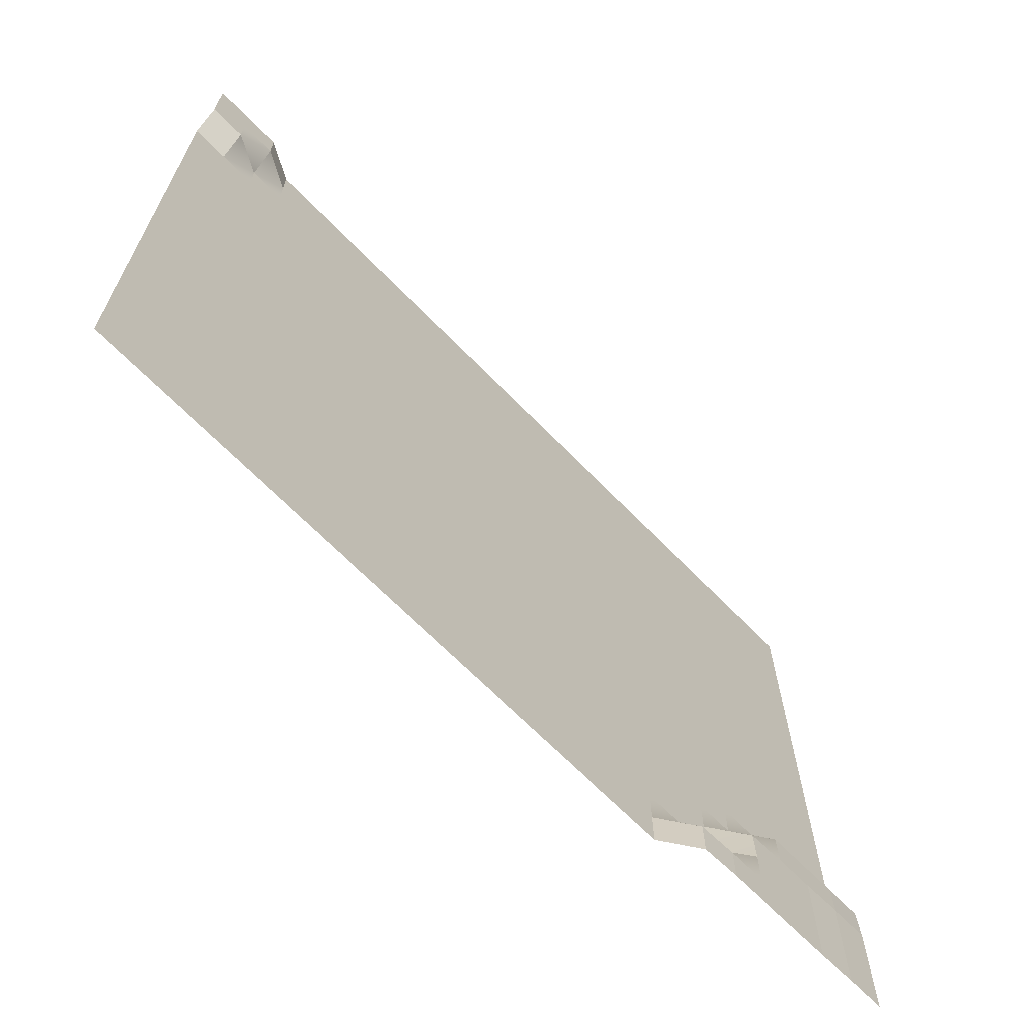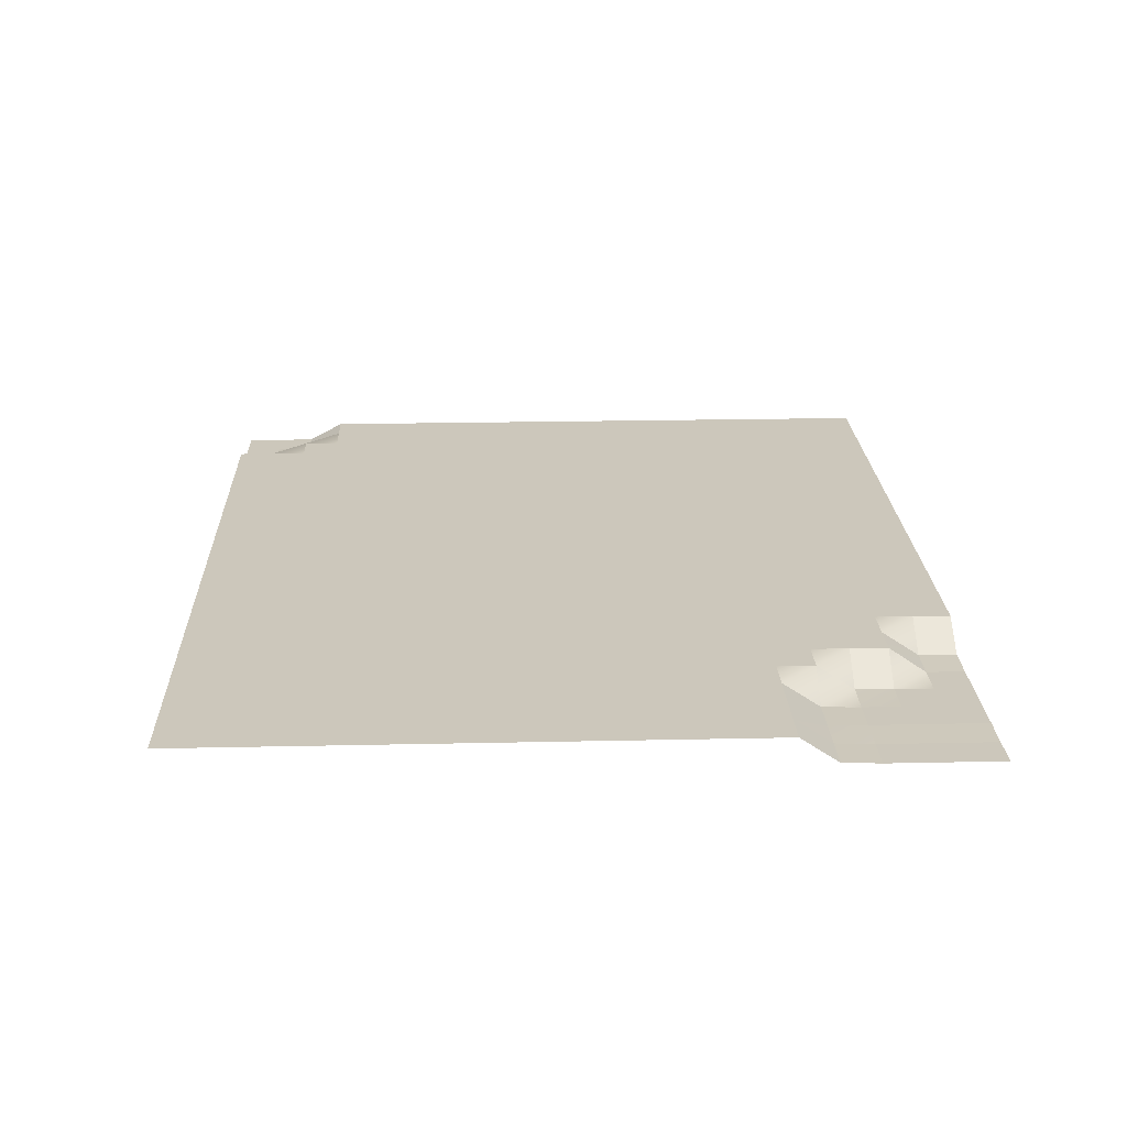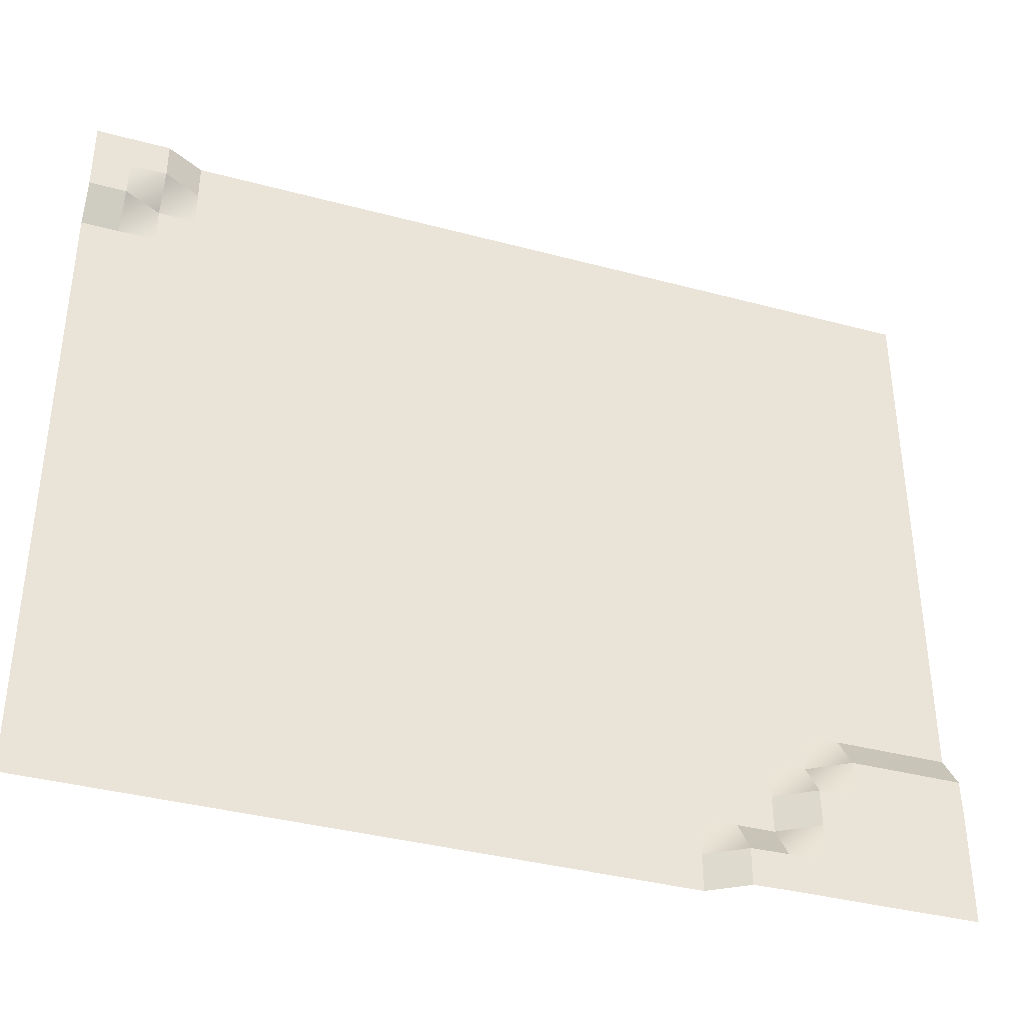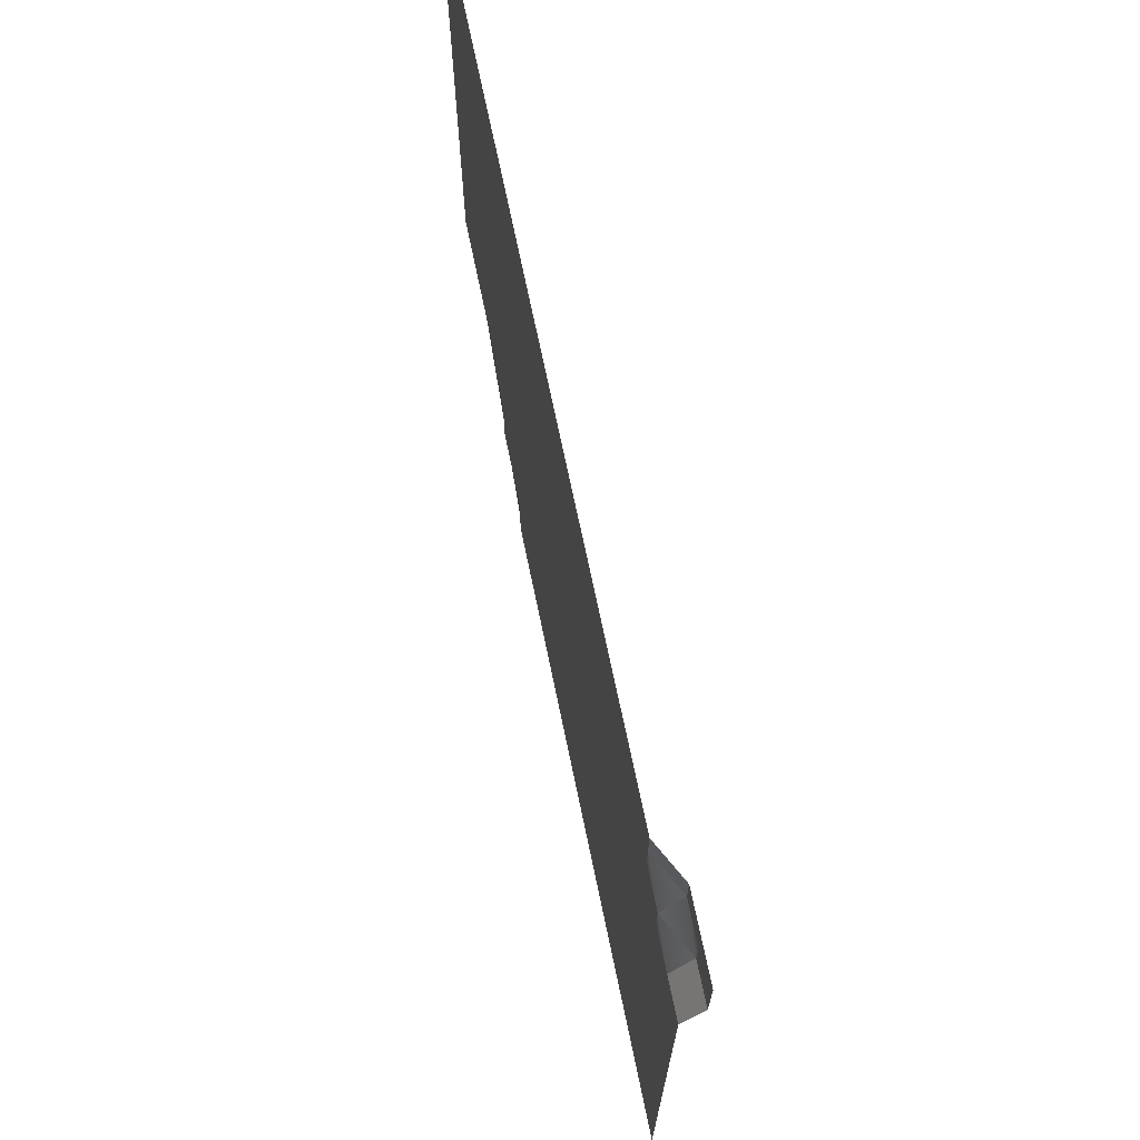
<metadata>
{"format":"obj","ext":"obj","renderer":"f3d","projection":"perspective","resolution":1024,"background":"white","views":[{"elev":-67.0,"azim":-45.8,"up":"+Z"},{"elev":21.7,"azim":87.8,"up":"+Y"},{"elev":-37.7,"azim":-18.9,"up":"+Z"},{"elev":70.2,"azim":-101.7,"up":"+Z"}]}
</metadata>
<code>
o FloorSide_1
g FloorSide_1
v 12 -0.7107 -10
v 12 -0.7107 -9
v 11 -0.7107 -10
v 11 -0.7107 -9
v 12 -0.7107 -8
v 11 -0.7107 -8
v 12 -0.7107 -7
v 11 -0.7107 -7
v 12 -0.67 -6
v 11 -0.67 -6
v 12 0 -5
v 11 0 -5
v 12 0 -4
v 11 0 -4
v 12 0 -3
v 11 0 -3
v 12 0 -2
v 11 0 -2
v 12 0 -1
v 11 0 -1
v 12 0 0
v 11 0 0
v 12 0 1
v 11 0 1
v 12 0 2
v 11 0 2
v 12 0 3
v 11 0 3
v 12 0 4
v 11 0 4
v 12 0 5
v 11 0 5
v 12 0 6
v 11 0 6
v 12 0 7
v 11 0 7
v 12 0 8
v 11 0 8
v 12 0 9
v 11 0 9
v 12 0 10
v 11 0 10
v 10 -0.6956 -10
v 10 -0.6956 -9
v 10 -0.6956 -8
v 10 -0.6956 -7
v 10 -0.6684 -6
v 10 0 -5
v 10 0 -4
v 10 0 -3
v 10 0 -2
v 10 0 -1
v 10 0 0
v 10 0 1
v 10 0 2
v 10 0 3
v 10 0 4
v 10 0 5
v 10 0 6
v 10 0 7
v 10 0 8
v 10 0 9
v 10 0 10
v 9 -0.6956 -10
v 9 -0.6956 -9
v 9 -0.6956 -8
v 9 -0.6956 -7
v 9 -0.6684 -6
v 9 0 -5
v 9 0 -4
v 9 0 -3
v 9 0 -2
v 9 0 -1
v 9 0 0
v 9 0 1
v 9 0 2
v 9 0 3
v 9 0 4
v 9 0 5
v 9 0 6
v 9 0 7
v 9 0 8
v 9 0 9
v 9 0 10
v 8 -0.6956 -10
v 8 -0.6956 -9
v 8 -0.6956 -8
v 8 -0.6684 -7
v 8 0 -6
v 8 0 -5
v 8 0 -4
v 8 0 -3
v 8 0 -2
v 8 0 -1
v 8 0 0
v 8 0 1
v 8 0 2
v 8 0 3
v 8 0 4
v 8 0 5
v 8 0 6
v 8 0 7
v 8 0 8
v 8 0 9
v 8 0 10
v 7 -0.6956 -10
v 7 -0.6956 -9
v 7 0 -8
v 7 0 -7
v 7 0 -6
v 7 0 -5
v 7 0 -4
v 7 0 -3
v 7 0 -2
v 7 0 -1
v 7 0 0
v 7 0 1
v 7 0 2
v 7 0 3
v 7 0 4
v 7 0 5
v 7 0 6
v 7 0 7
v 7 0 8
v 7 0 9
v 7 0 10
v 6 -0.6684 -10
v 6 -0.6684 -9
v 6 0 -8
v 6 0 -7
v 6 0 -6
v 6 0 -5
v 6 0 -4
v 6 0 -3
v 6 0 -2
v 6 0 -1
v 6 0 0
v 6 0 1
v 6 0 2
v 6 0 3
v 6 0 4
v 6 0 5
v 6 0 6
v 6 0 7
v 6 0 8
v 6 0 9
v 6 0 10
v 5 0 -10
v 5 0 -9
v 5 0 -8
v 5 0 -7
v 5 0 -6
v 5 0 -5
v 5 0 -4
v 5 0 -3
v 5 0 -2
v 5 0 -1
v 5 0 0
v 5 0 1
v 5 0 2
v 5 0 3
v 5 0 4
v 5 0 5
v 5 0 6
v 5 0 7
v 5 0 8
v 5 0 9
v 5 0 10
v 4 0 -10
v 4 0 -9
v 4 0 -8
v 4 0 -7
v 4 0 -6
v 4 0 -5
v 4 0 -4
v 4 0 -3
v 4 0 -2
v 4 0 -1
v 4 0 0
v 4 0 1
v 4 0 2
v 4 0 3
v 4 0 4
v 4 0 5
v 4 0 6
v 4 0 7
v 4 0 8
v 4 0 9
v 4 0 10
v 3 0 -10
v 3 0 -9
v 3 0 -8
v 3 0 -7
v 3 0 -6
v 3 0 -5
v 3 0 -4
v 3 0 -3
v 3 0 -2
v 3 0 -1
v 3 0 0
v 3 0 1
v 3 0 2
v 3 0 3
v 3 0 4
v 3 0 5
v 3 0 6
v 3 0 7
v 3 0 8
v 3 0 9
v 3 0 10
v 2 0 -10
v 2 0 -9
v 2 0 -8
v 2 0 -7
v 2 0 -6
v 2 0 -5
v 2 0 -4
v 2 0 -3
v 2 0 -2
v 2 0 -1
v 2 0 0
v 2 0 1
v 2 0 2
v 2 0 3
v 2 0 4
v 2 0 5
v 2 0 6
v 2 0 7
v 2 0 8
v 2 0 9
v 2 0 10
v 1 0 -10
v 1 0 -9
v 1 0 -8
v 1 0 -7
v 1 0 -6
v 1 0 -5
v 1 0 -4
v 1 0 -3
v 1 0 -2
v 1 0 -1
v 1 0 0
v 1 0 1
v 1 0 2
v 1 0 3
v 1 0 4
v 1 0 5
v 1 0 6
v 1 0 7
v 1 0 8
v 1 0 9
v 1 0 10
v 0 0 -10
v 0 0 -9
v 0 0 -8
v 0 0 -7
v 0 0 -6
v 0 0 -5
v 0 0 -4
v 0 0 -3
v 0 0 -2
v 0 0 -1
v 0 0 0
v 0 0 1
v 0 0 2
v 0 0 3
v 0 0 4
v 0 0 5
v 0 0 6
v 0 0 7
v 0 0 8
v 0 0 9
v 0 0 10
v -1 0 -10
v -1 0 -9
v -1 0 -8
v -1 0 -7
v -1 0 -6
v -1 0 -5
v -1 0 -4
v -1 0 -3
v -1 0 -2
v -1 0 -1
v -1 0 0
v -1 0 1
v -1 0 2
v -1 0 3
v -1 0 4
v -1 0 5
v -1 0 6
v -1 0 7
v -1 0 8
v -1 0 9
v -1 0 10
v -2 0 -10
v -2 0 -9
v -2 0 -8
v -2 0 -7
v -2 0 -6
v -2 0 -5
v -2 0 -4
v -2 0 -3
v -2 0 -2
v -2 0 -1
v -2 0 0
v -2 0 1
v -2 0 2
v -2 0 3
v -2 0 4
v -2 0 5
v -2 0 6
v -2 0 7
v -2 0 8
v -2 0 9
v -2 0 10
v -3 0 -10
v -3 0 -9
v -3 0 -8
v -3 0 -7
v -3 0 -6
v -3 0 -5
v -3 0 -4
v -3 0 -3
v -3 0 -2
v -3 0 -1
v -3 0 0
v -3 0 1
v -3 0 2
v -3 0 3
v -3 0 4
v -3 0 5
v -3 0 6
v -3 0 7
v -3 0 8
v -3 0 9
v -3 0 10
v -4 0 -10
v -4 0 -9
v -4 0 -8
v -4 0 -7
v -4 0 -6
v -4 0 -5
v -4 0 -4
v -4 0 -3
v -4 0 -2
v -4 0 -1
v -4 0 0
v -4 0 1
v -4 0 2
v -4 0 3
v -4 0 4
v -4 0 5
v -4 0 6
v -4 0 7
v -4 0 8
v -4 0 9
v -4 0 10
v -5 0 -10
v -5 0 -9
v -5 0 -8
v -5 0 -7
v -5 0 -6
v -5 0 -5
v -5 0 -4
v -5 0 -3
v -5 0 -2
v -5 0 -1
v -5 0 0
v -5 0 1
v -5 0 2
v -5 0 3
v -5 0 4
v -5 0 5
v -5 0 6
v -5 0 7
v -5 0 8
v -5 0 9
v -5 0 10
v -6 0 -10
v -6 0 -9
v -6 0 -8
v -6 0 -7
v -6 0 -6
v -6 0 -5
v -6 0 -4
v -6 0 -3
v -6 0 -2
v -6 0 -1
v -6 0 0
v -6 0 1
v -6 0 2
v -6 0 3
v -6 0 4
v -6 0 5
v -6 0 6
v -6 0 7
v -6 0 8
v -6 0 9
v -6 0 10
v -7 0 -10
v -7 0 -9
v -7 0 -8
v -7 0 -7
v -7 0 -6
v -7 0 -5
v -7 0 -4
v -7 0 -3
v -7 0 -2
v -7 0 -1
v -7 0 0
v -7 0 1
v -7 0 2
v -7 0 3
v -7 0 4
v -7 0 5
v -7 0 6
v -7 0 7
v -7 0 8
v -7 0 9
v -7 0 10
v -8 0 -10
v -8 0 -9
v -8 0 -8
v -8 0 -7
v -8 0 -6
v -8 0 -5
v -8 0 -4
v -8 0 -3
v -8 0 -2
v -8 0 -1
v -8 0 0
v -8 0 1
v -8 0 2
v -8 0 3
v -8 0 4
v -8 0 5
v -8 0 6
v -8 0 7
v -8 0 8
v -8 0 9
v -8 0 10
v -9 0 -10
v -9 0 -9
v -9 0 -8
v -9 0 -7
v -9 0 -6
v -9 0 -5
v -9 0 -4
v -9 0 -3
v -9 0 -2
v -9 0 -1
v -9 0 0
v -9 0 1
v -9 0 2
v -9 0 3
v -9 0 4
v -9 0 5
v -9 0 6
v -9 0 7
v -9 0 8
v -9 0 9
v -9 0 10
v -10 0 -10
v -10 0 -9
v -10 0 -8
v -10 0 -7
v -10 0 -6
v -10 0 -5
v -10 0 -4
v -10 0 -3
v -10 0 -2
v -10 0 -1
v -10 0 0
v -10 0 1
v -10 0 2
v -10 0 3
v -10 0 4
v -10 0 5
v -10 0 6
v -10 0 7
v -10 0 8
v -10 -0.5291 9
v -10 -0.5291 10
v -11 0 -10
v -11 0 -9
v -11 0 -8
v -11 0 -7
v -11 0 -6
v -11 0 -5
v -11 0 -4
v -11 0 -3
v -11 0 -2
v -11 0 -1
v -11 0 0
v -11 0 1
v -11 0 2
v -11 0 3
v -11 0 4
v -11 0 5
v -11 0 6
v -11 0 7
v -11 -0.5291 8
v -11 -0.5291 9
v -11 -0.5291 10
v -12 0 -10
v -12 0 -9
v -12 0 -8
v -12 0 -7
v -12 0 -6
v -12 0 -5
v -12 0 -4
v -12 0 -3
v -12 0 -2
v -12 0 -1
v -12 0 0
v -12 0 1
v -12 0 2
v -12 0 3
v -12 0 4
v -12 0 5
v -12 0 6
v -12 0 7
v -12 -0.5291 8
v -12 -0.5291 9
v -12 -0.5291 10
f 3 4 2 1
f 4 6 5 2
f 6 8 7 5
f 8 10 9 7
f 10 12 11 9
f 12 14 13 11
f 14 16 15 13
f 16 18 17 15
f 18 20 19 17
f 20 22 21 19
f 22 24 23 21
f 24 26 25 23
f 26 28 27 25
f 28 30 29 27
f 30 32 31 29
f 32 34 33 31
f 34 36 35 33
f 36 38 37 35
f 38 40 39 37
f 40 42 41 39
f 43 44 4 3
f 44 45 6 4
f 45 46 8 6
f 46 47 10 8
f 47 48 12 10
f 48 49 14 12
f 49 50 16 14
f 50 51 18 16
f 51 52 20 18
f 52 53 22 20
f 53 54 24 22
f 54 55 26 24
f 55 56 28 26
f 56 57 30 28
f 57 58 32 30
f 58 59 34 32
f 59 60 36 34
f 60 61 38 36
f 61 62 40 38
f 62 63 42 40
f 64 65 44 43
f 65 66 45 44
f 66 67 46 45
f 70 71 50 49
f 71 72 51 50
f 72 73 52 51
f 73 74 53 52
f 74 75 54 53
f 75 76 55 54
f 76 77 56 55
f 85 86 65 64
f 86 87 66 65
f 87 88 67 66
f 90 91 70 69
f 91 92 71 70
f 92 93 72 71
f 93 94 73 72
f 94 95 74 73
f 95 96 75 74
f 96 97 76 75
f 97 98 77 76
f 98 99 78 77
f 106 107 86 85
f 107 108 87 86
f 111 112 91 90
f 112 113 92 91
f 113 114 93 92
f 114 115 94 93
f 115 116 95 94
f 116 117 96 95
f 117 118 97 96
f 118 119 98 97
f 119 120 99 98
f 131 132 111 110
f 132 133 112 111
f 133 134 113 112
f 134 135 114 113
f 135 136 115 114
f 136 137 116 115
f 137 138 117 116
f 138 139 118 117
f 139 140 119 118
f 140 141 120 119
f 141 142 121 120
f 151 152 131 130
f 152 153 132 131
f 153 154 133 132
f 154 155 134 133
f 155 156 135 134
f 156 157 136 135
f 157 158 137 136
f 158 159 138 137
f 159 160 139 138
f 160 161 140 139
f 161 162 141 140
f 162 163 142 141
f 163 164 143 142
f 169 170 149 148
f 170 171 150 149
f 171 172 151 150
f 172 173 152 151
f 173 174 153 152
f 174 175 154 153
f 175 176 155 154
f 176 177 156 155
f 177 178 157 156
f 178 179 158 157
f 179 180 159 158
f 180 181 160 159
f 181 182 161 160
f 182 183 162 161
f 183 184 163 162
f 184 185 164 163
f 185 186 165 164
f 186 187 166 165
f 187 188 167 166
f 188 189 168 167
f 190 191 170 169
f 191 192 171 170
f 192 193 172 171
f 193 194 173 172
f 194 195 174 173
f 195 196 175 174
f 196 197 176 175
f 197 198 177 176
f 198 199 178 177
f 201 202 181 180
f 202 203 182 181
f 203 204 183 182
f 204 205 184 183
f 205 206 185 184
f 206 207 186 185
f 207 208 187 186
f 208 209 188 187
f 209 210 189 188
f 211 212 191 190
f 212 213 192 191
f 213 214 193 192
f 214 215 194 193
f 215 216 195 194
f 219 220 199 198
f 222 223 202 201
f 226 227 206 205
f 227 228 207 206
f 228 229 208 207
f 229 230 209 208
f 230 231 210 209
f 232 233 212 211
f 233 234 213 212
f 234 235 214 213
f 235 236 215 214
f 236 237 216 215
f 240 241 220 219
f 241 242 221 220
f 242 243 222 221
f 243 244 223 222
f 247 248 227 226
f 248 249 228 227
f 249 250 229 228
f 250 251 230 229
f 251 252 231 230
f 253 254 233 232
f 254 255 234 233
f 255 256 235 234
f 256 257 236 235
f 257 258 237 236
f 261 262 241 240
f 262 263 242 241
f 263 264 243 242
f 264 265 244 243
f 268 269 248 247
f 269 270 249 248
f 270 271 250 249
f 271 272 251 250
f 272 273 252 251
f 274 275 254 253
f 275 276 255 254
f 276 277 256 255
f 277 278 257 256
f 278 279 258 257
f 279 280 259 258
f 280 281 260 259
f 281 282 261 260
f 286 287 266 265
f 287 288 267 266
f 288 289 268 267
f 289 290 269 268
f 290 291 270 269
f 291 292 271 270
f 292 293 272 271
f 293 294 273 272
f 295 296 275 274
f 296 297 276 275
f 297 298 277 276
f 298 299 278 277
f 301 302 281 280
f 302 303 282 281
f 304 305 284 283
f 305 306 285 284
f 307 308 287 286
f 308 309 288 287
f 311 312 291 290
f 312 313 292 291
f 313 314 293 292
f 314 315 294 293
f 316 317 296 295
f 317 318 297 296
f 318 319 298 297
f 319 320 299 298
f 322 323 302 301
f 323 324 303 302
f 325 326 305 304
f 326 327 306 305
f 328 329 308 307
f 329 330 309 308
f 332 333 312 311
f 333 334 313 312
f 334 335 314 313
f 335 336 315 314
f 337 338 317 316
f 338 339 318 317
f 339 340 319 318
f 340 341 320 319
f 341 342 321 320
f 342 343 322 321
f 343 344 323 322
f 344 345 324 323
f 349 350 329 328
f 350 351 330 329
f 351 352 331 330
f 352 353 332 331
f 353 354 333 332
f 354 355 334 333
f 355 356 335 334
f 356 357 336 335
f 358 359 338 337
f 359 360 339 338
f 360 361 340 339
f 361 362 341 340
f 362 363 342 341
f 366 367 346 345
f 367 368 347 346
f 368 369 348 347
f 369 370 349 348
f 373 374 353 352
f 374 375 354 353
f 375 376 355 354
f 376 377 356 355
f 377 378 357 356
f 379 380 359 358
f 380 381 360 359
f 381 382 361 360
f 382 383 362 361
f 383 384 363 362
f 387 388 367 366
f 388 389 368 367
f 389 390 369 368
f 390 391 370 369
f 394 395 374 373
f 395 396 375 374
f 396 397 376 375
f 397 398 377 376
f 398 399 378 377
f 400 401 380 379
f 401 402 381 380
f 402 403 382 381
f 403 404 383 382
f 404 405 384 383
f 408 409 388 387
f 411 412 391 390
f 415 416 395 394
f 416 417 396 395
f 417 418 397 396
f 418 419 398 397
f 419 420 399 398
f 421 422 401 400
f 422 423 402 401
f 423 424 403 402
f 424 425 404 403
f 425 426 405 404
f 426 427 406 405
f 427 428 407 406
f 428 429 408 407
f 429 430 409 408
f 432 433 412 411
f 433 434 413 412
f 434 435 414 413
f 435 436 415 414
f 436 437 416 415
f 437 438 417 416
f 438 439 418 417
f 439 440 419 418
f 440 441 420 419
f 444 445 424 423
f 445 446 425 424
f 446 447 426 425
f 447 448 427 426
f 448 449 428 427
f 449 450 429 428
f 450 451 430 429
f 451 452 431 430
f 452 453 432 431
f 453 454 433 432
f 454 455 434 433
f 455 456 435 434
f 456 457 436 435
f 457 458 437 436
f 458 459 438 437
f 459 460 439 438
f 460 461 440 439
f 461 462 441 440
f 466 467 446 445
f 467 468 447 446
f 468 469 448 447
f 469 470 449 448
f 470 471 450 449
f 471 472 451 450
f 472 473 452 451
f 473 474 453 452
f 474 475 454 453
f 475 476 455 454
f 476 477 456 455
f 477 478 457 456
f 478 479 458 457
f 479 480 459 458
f 488 489 468 467
f 489 490 469 468
f 490 491 470 469
f 491 492 471 470
f 492 493 472 471
f 493 494 473 472
f 494 495 474 473
f 495 496 475 474
f 496 497 476 475
f 497 498 477 476
f 498 499 478 477
f 499 500 479 478
f 500 501 480 479
f 503 504 483 482
f 509 510 489 488
f 510 511 490 489
f 511 512 491 490
f 512 513 492 491
f 513 514 493 492
f 514 515 494 493
f 515 516 495 494
f 516 517 496 495
f 517 518 497 496
f 518 519 498 497
f 519 520 499 498
f 520 521 500 499
f 521 522 501 500
f 523 524 503 502
f 524 525 504 503
f 78 79 58 57
f 79 80 59 58
f 80 81 60 59
f 81 82 61 60
f 82 83 62 61
f 83 84 63 62
f 99 100 79 78
f 100 101 80 79
f 101 102 81 80
f 102 103 82 81
f 103 104 83 82
f 104 105 84 83
f 121 122 101 100
f 122 123 102 101
f 123 124 103 102
f 124 125 104 103
f 125 126 105 104
f 129 130 109 108
f 143 144 123 122
f 144 145 124 123
f 145 146 125 124
f 146 147 126 125
f 165 166 145 144
f 166 167 146 145
f 167 168 147 146
f 199 200 179 178
f 200 201 180 179
f 217 218 197 196
f 220 221 200 199
f 221 222 201 200
f 224 225 204 203
f 237 238 217 216
f 238 239 218 217
f 239 240 219 218
f 244 245 224 223
f 245 246 225 224
f 246 247 226 225
f 259 260 239 238
f 266 267 246 245
f 283 284 263 262
f 284 285 264 263
f 299 300 279 278
f 300 301 280 279
f 303 304 283 282
f 306 307 286 285
f 309 310 289 288
f 310 311 290 289
f 320 321 300 299
f 321 322 301 300
f 324 325 304 303
f 327 328 307 306
f 330 331 310 309
f 331 332 311 310
f 346 347 326 325
f 347 348 327 326
f 364 365 344 343
f 371 372 351 350
f 384 385 364 363
f 385 386 365 364
f 386 387 366 365
f 391 392 371 370
f 392 393 372 371
f 393 394 373 372
f 406 407 386 385
f 409 410 389 388
f 410 411 390 389
f 413 414 393 392
f 430 431 410 409
f 431 432 411 410
f 442 443 422 421
f 463 464 443 442
f 464 465 444 443
f 481 482 461 460
f 484 485 464 463
f 485 486 465 464
f 486 487 466 465
f 501 502 481 480
f 505 506 485 484
f 506 507 486 485
f 507 508 487 486
f 508 509 488 487
f 77 78 57 56
f 120 121 100 99
f 142 143 122 121
f 164 165 144 143
f 258 259 238 237
f 265 266 245 244
f 345 346 325 324
f 405 406 385 384
f 412 413 392 391
f 216 217 196 195
f 223 224 203 202
f 282 283 262 261
f 363 364 343 342
f 370 371 350 349
f 480 481 460 459
f 218 219 198 197
f 225 226 205 204
f 285 286 265 264
f 365 366 345 344
f 372 373 352 351
f 443 444 423 422
f 465 466 445 444
f 487 488 467 466
f 69 70 49 48
f 110 111 90 89
f 130 131 110 109
f 150 151 130 129
f 260 261 240 239
f 267 268 247 246
f 348 349 328 327
f 407 408 387 386
f 414 415 394 393
f 127 128 107 106
f 67 68 47 46
f 68 69 48 47
f 128 129 108 107
f 88 89 68 67
f 89 90 69 68
f 109 110 89 88
f 149 150 129 128
f 502 503 482 481
f 108 109 88 87
f 148 149 128 127
f 482 483 462 461
f 522 523 502 501

</code>
